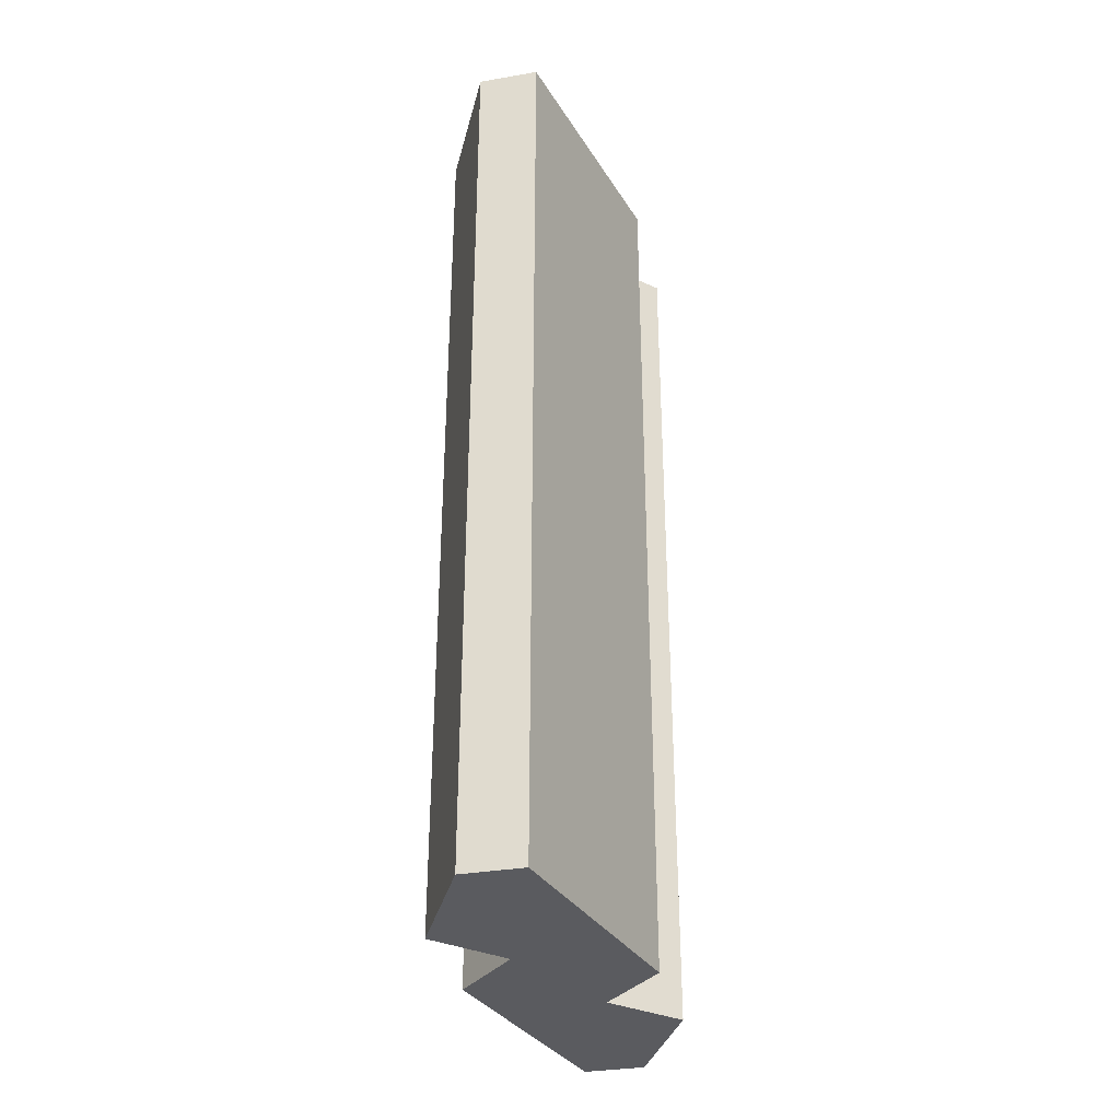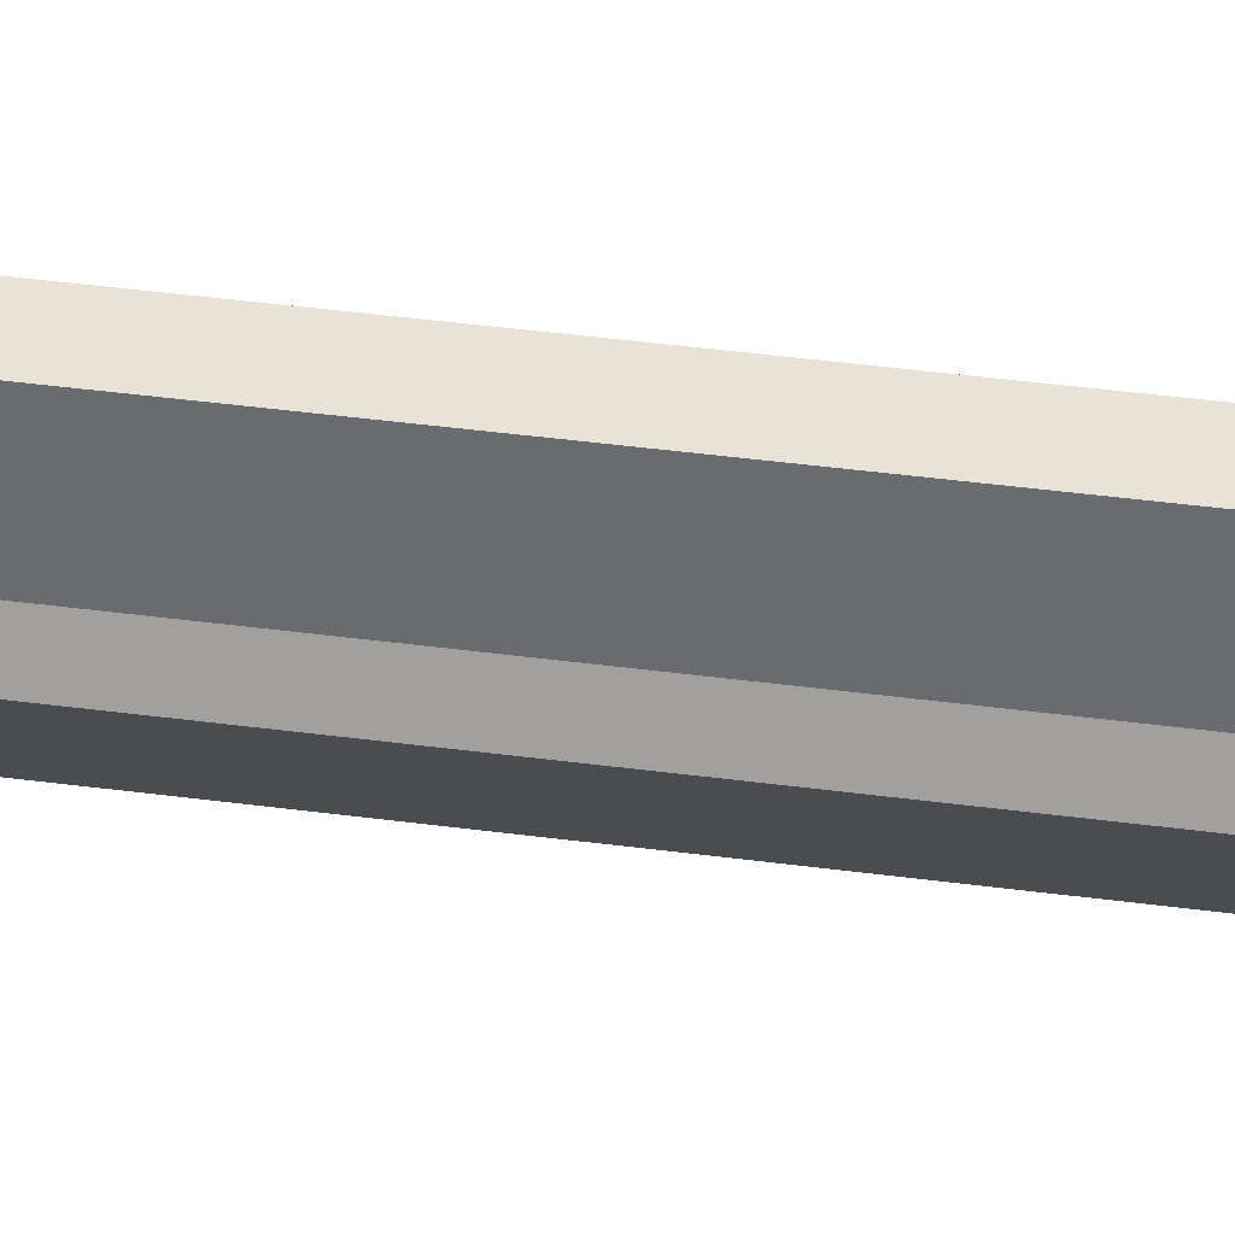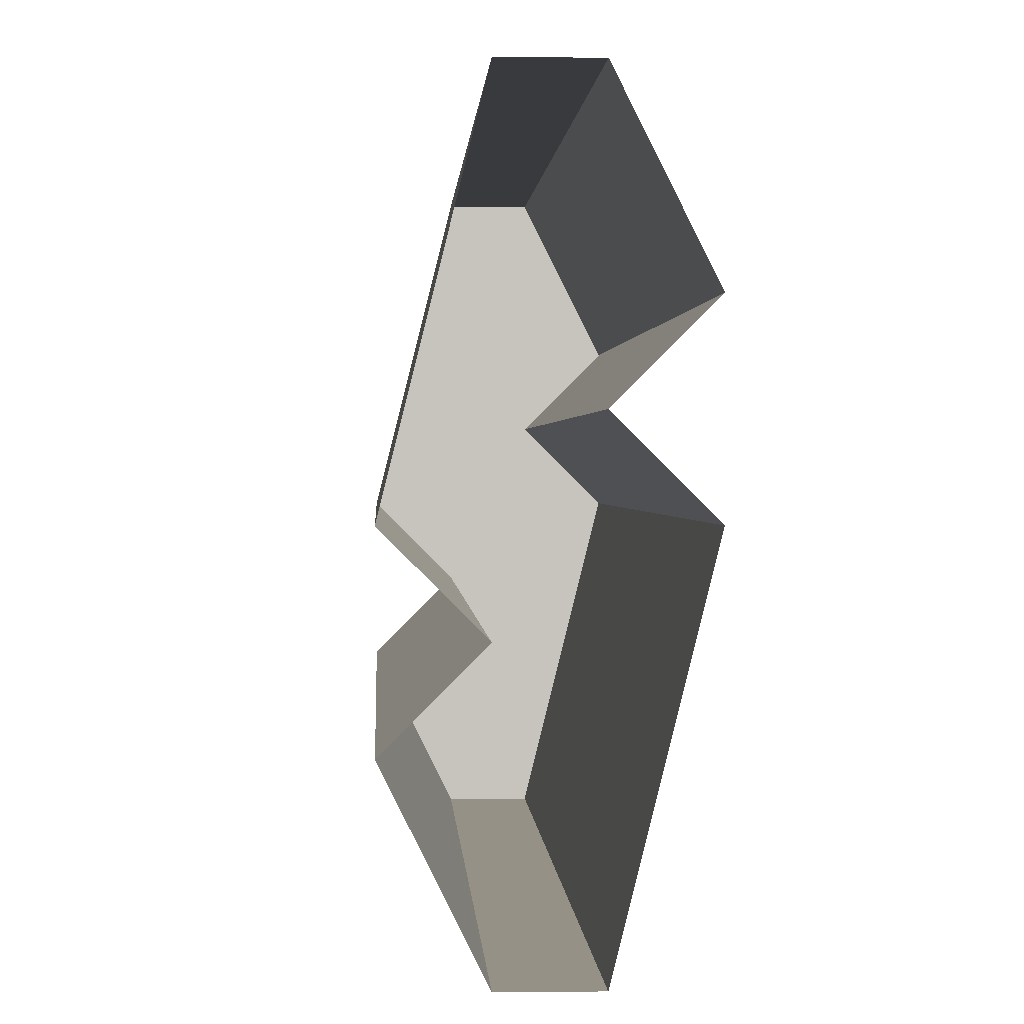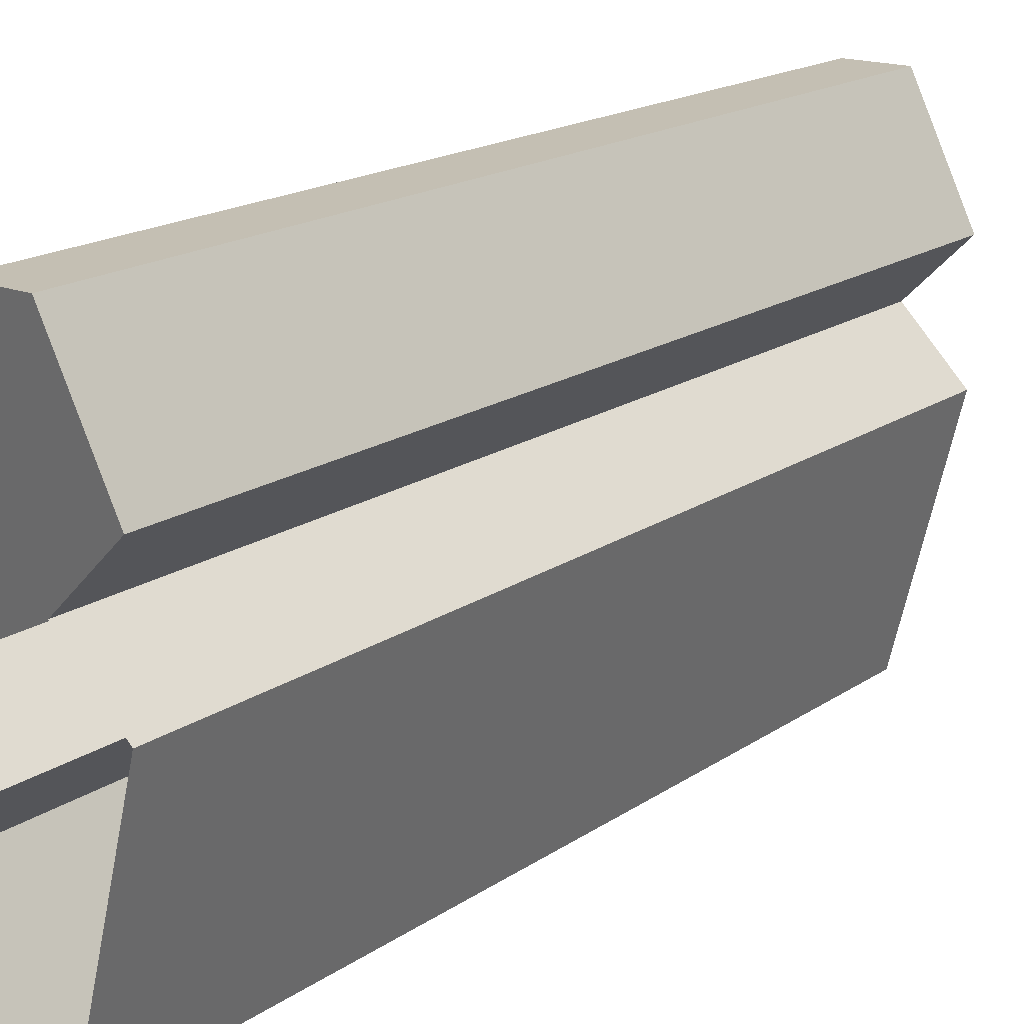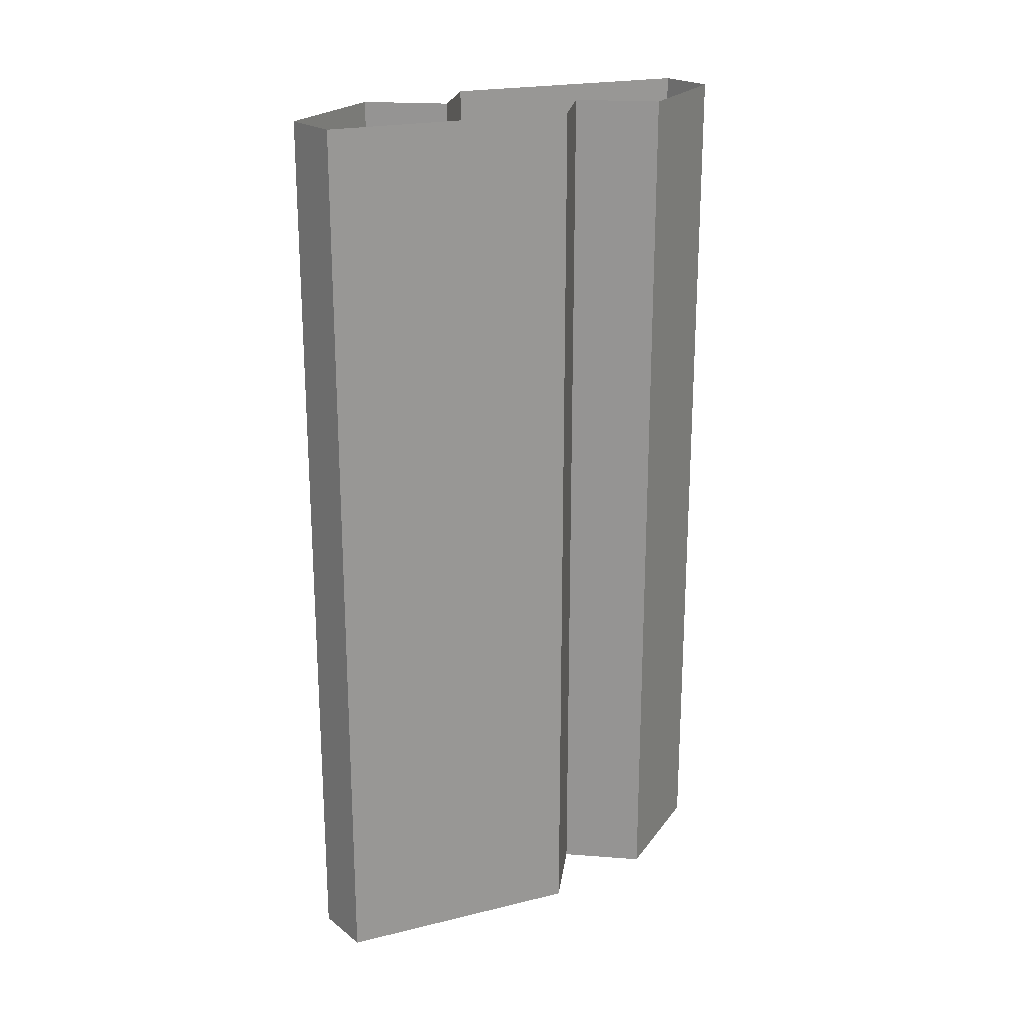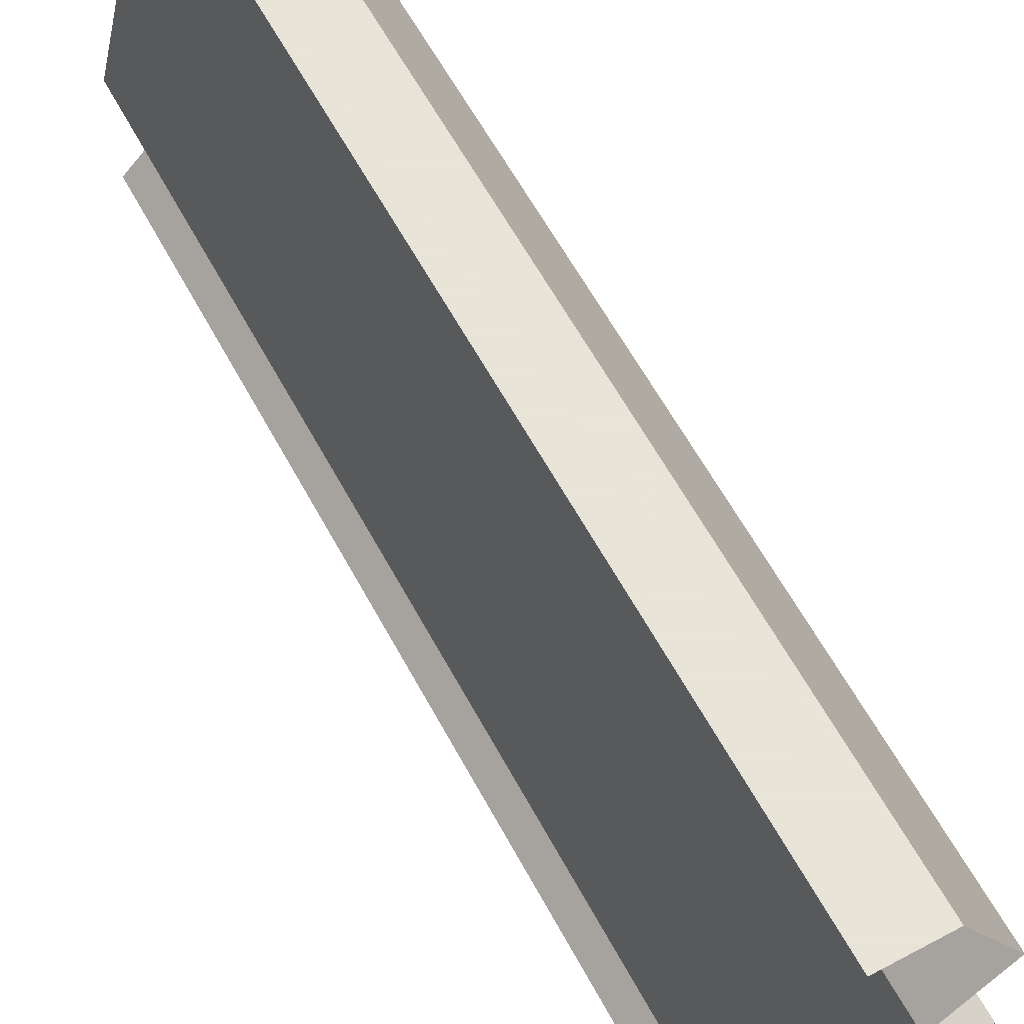
<metadata>
{"format":"obj","ext":"obj","renderer":"f3d","projection":"perspective","resolution":1024,"background":"white","views":[{"elev":-33.5,"azim":-167.0,"up":"+Y"},{"elev":62.5,"azim":-83.1,"up":"+Z"},{"elev":0.9,"azim":177.5,"up":"+Z"},{"elev":17.8,"azim":-142.6,"up":"+Z"},{"elev":21.5,"azim":52.7,"up":"+Y"},{"elev":61.4,"azim":151.6,"up":"+Z"}]}
</metadata>
<code>
v -0.25 0 -0.5
v -0.125 0 -0.25
v -0.125 -1.875 -0.25
v -0.25 -1.875 -0.5
v -0.375 -1.875 -0.5
v -0.375 0 -0.5
v -0.5 -1.875 0
v -0.5 0 0
v -0.375 0 0.125
v -0.375 -1.875 0.125
v -0.5 0 0.25
v -0.5 -1.875 0.25
v -0.375 0 0.5
v -0.375 -1.875 0.5
v -0.25 -1.875 0.5
v -0.25 0 0.5
v -0.125 -1.875 0
v -0.125 0 0
v -0.25 0 -0.125
v -0.25 -1.875 -0.125
v -0.25 0 -0.5
v -0.25 0 -0.5
v -0.25 0 -0.5
v -0.25 0 -0.5
f 1 2 3
f 1 3 4
f 1 4 5
f 1 5 6
f 6 5 7
f 6 7 8
f 8 7 9
f 9 7 10
f 9 10 11
f 11 10 12
f 11 12 13
f 13 12 14
f 13 14 15
f 13 15 16
f 16 15 17
f 16 17 18
f 18 17 19
f 19 17 20
f 19 20 2
f 2 20 3
f 3 20 4
f 4 20 5
f 5 20 10
f 5 10 7
f 20 17 15
f 20 15 14
f 20 14 10
f 10 14 12

</code>
